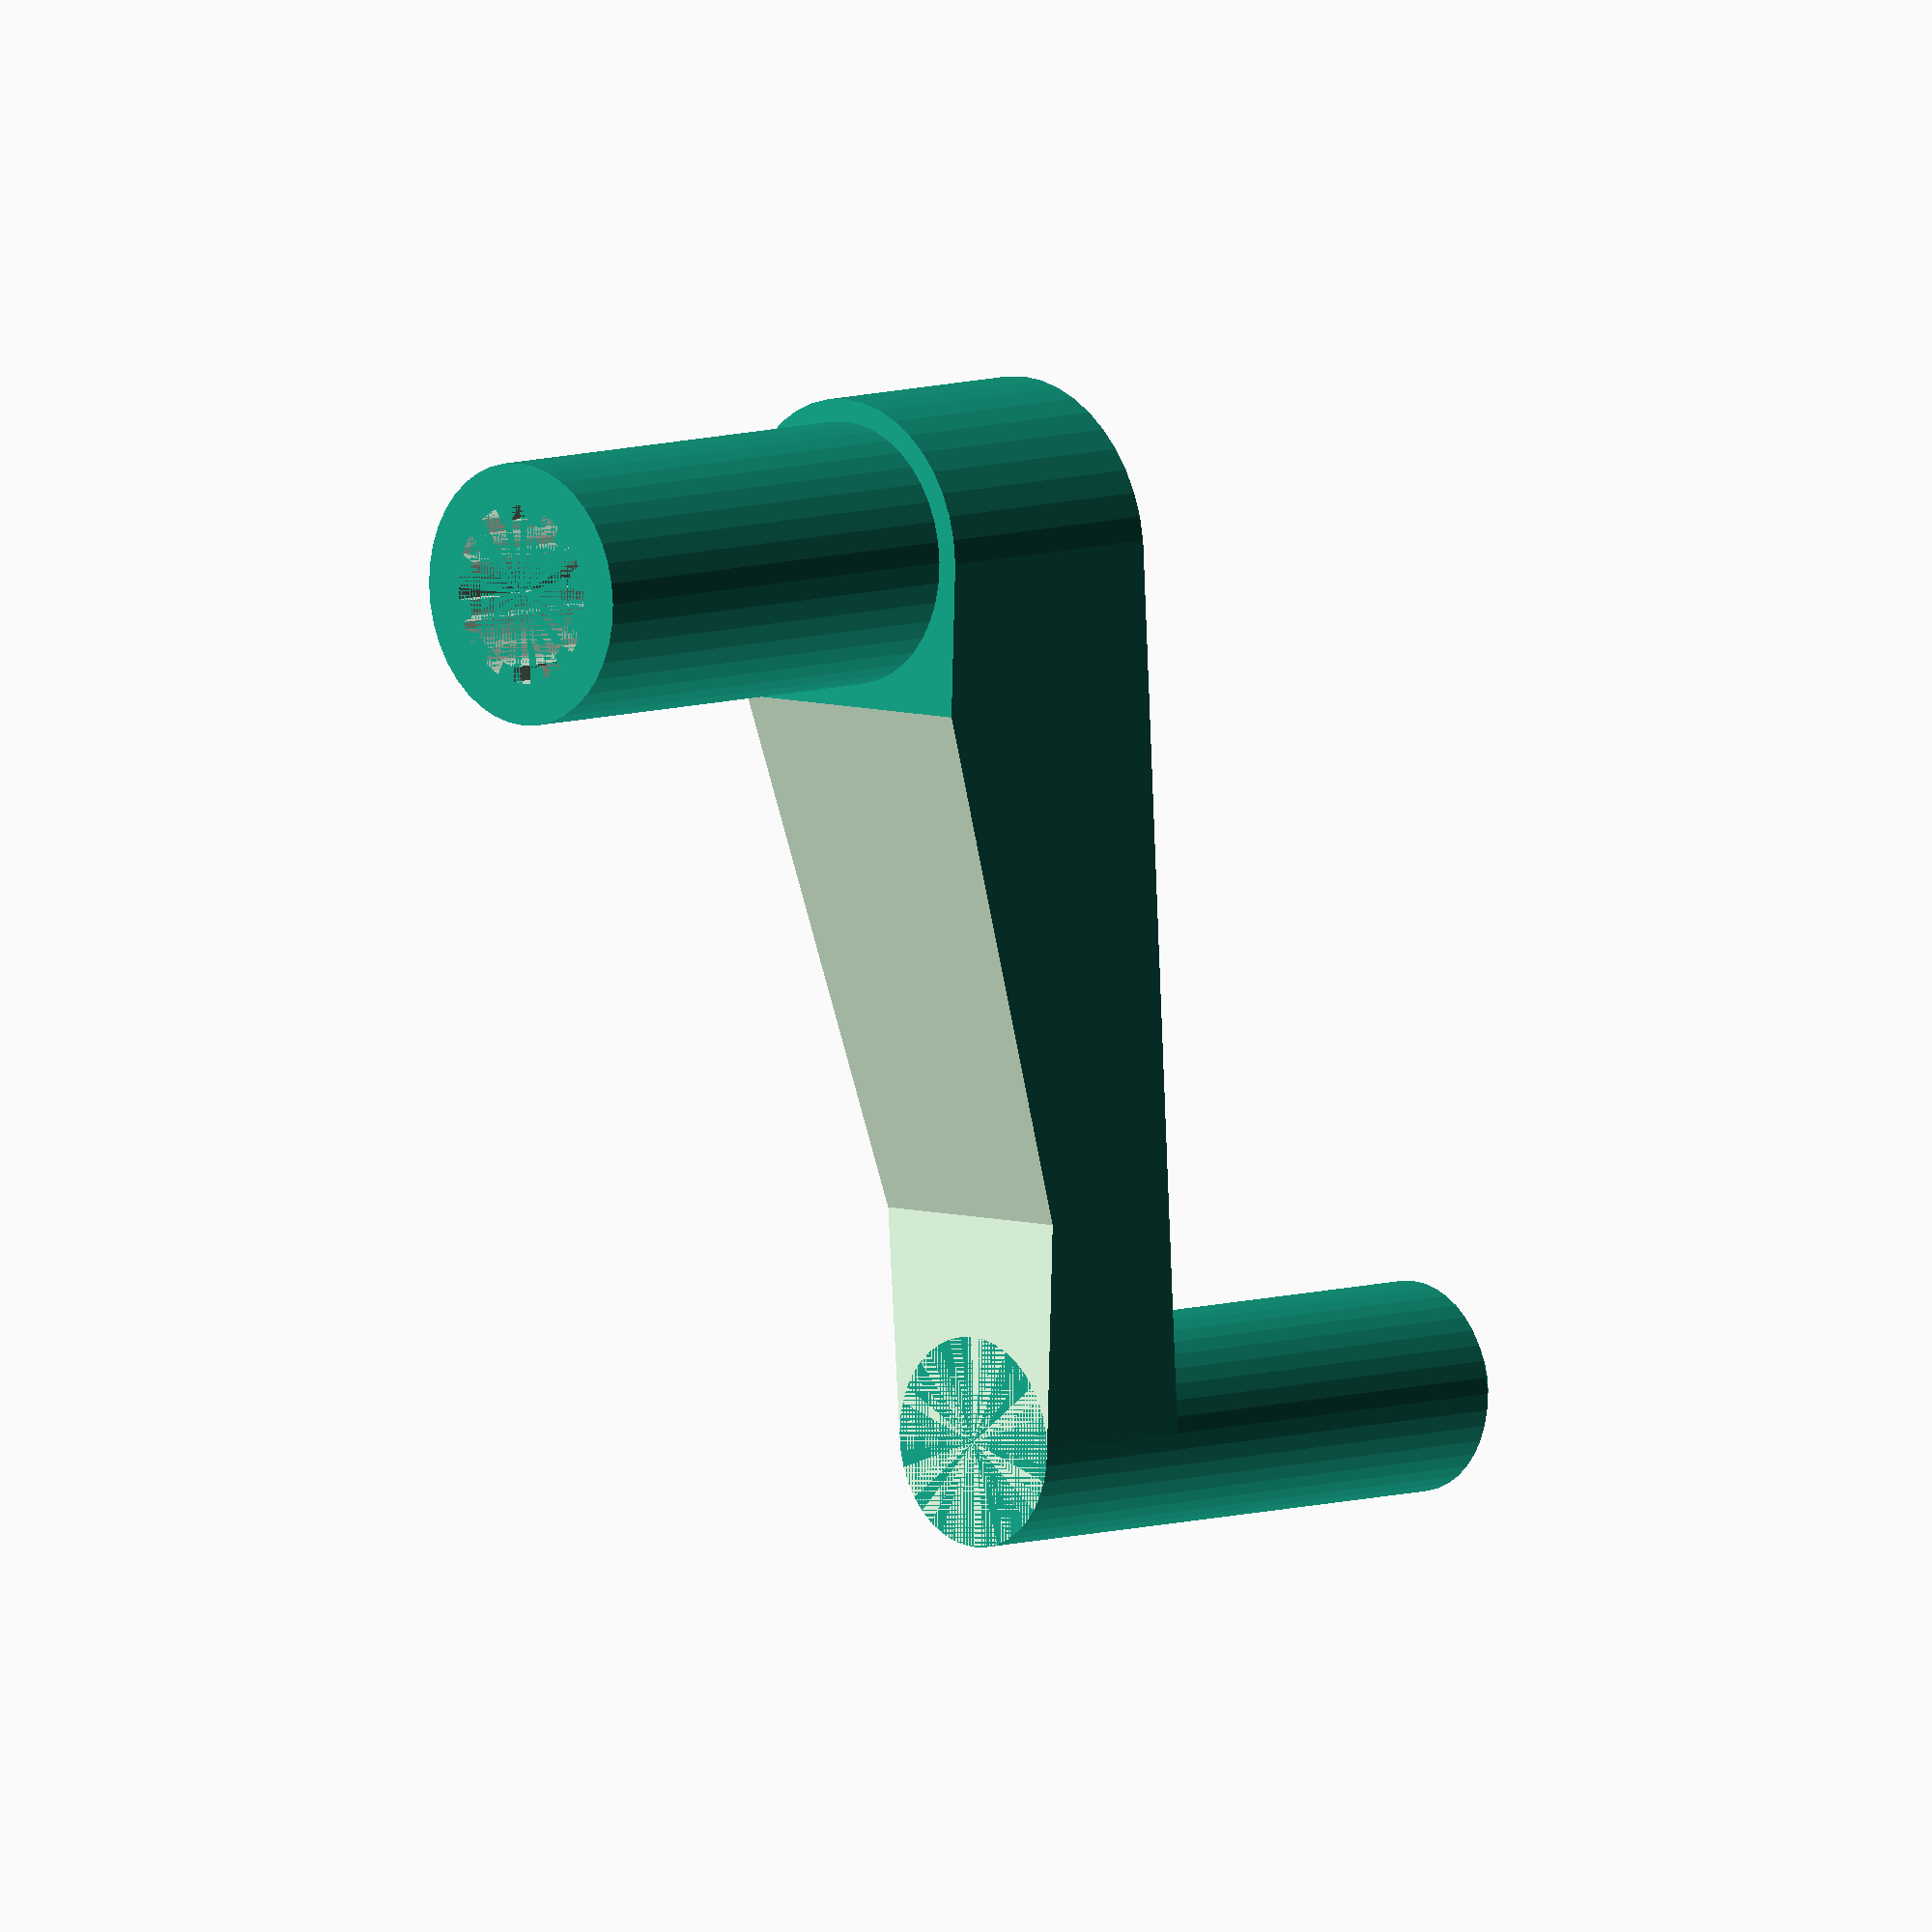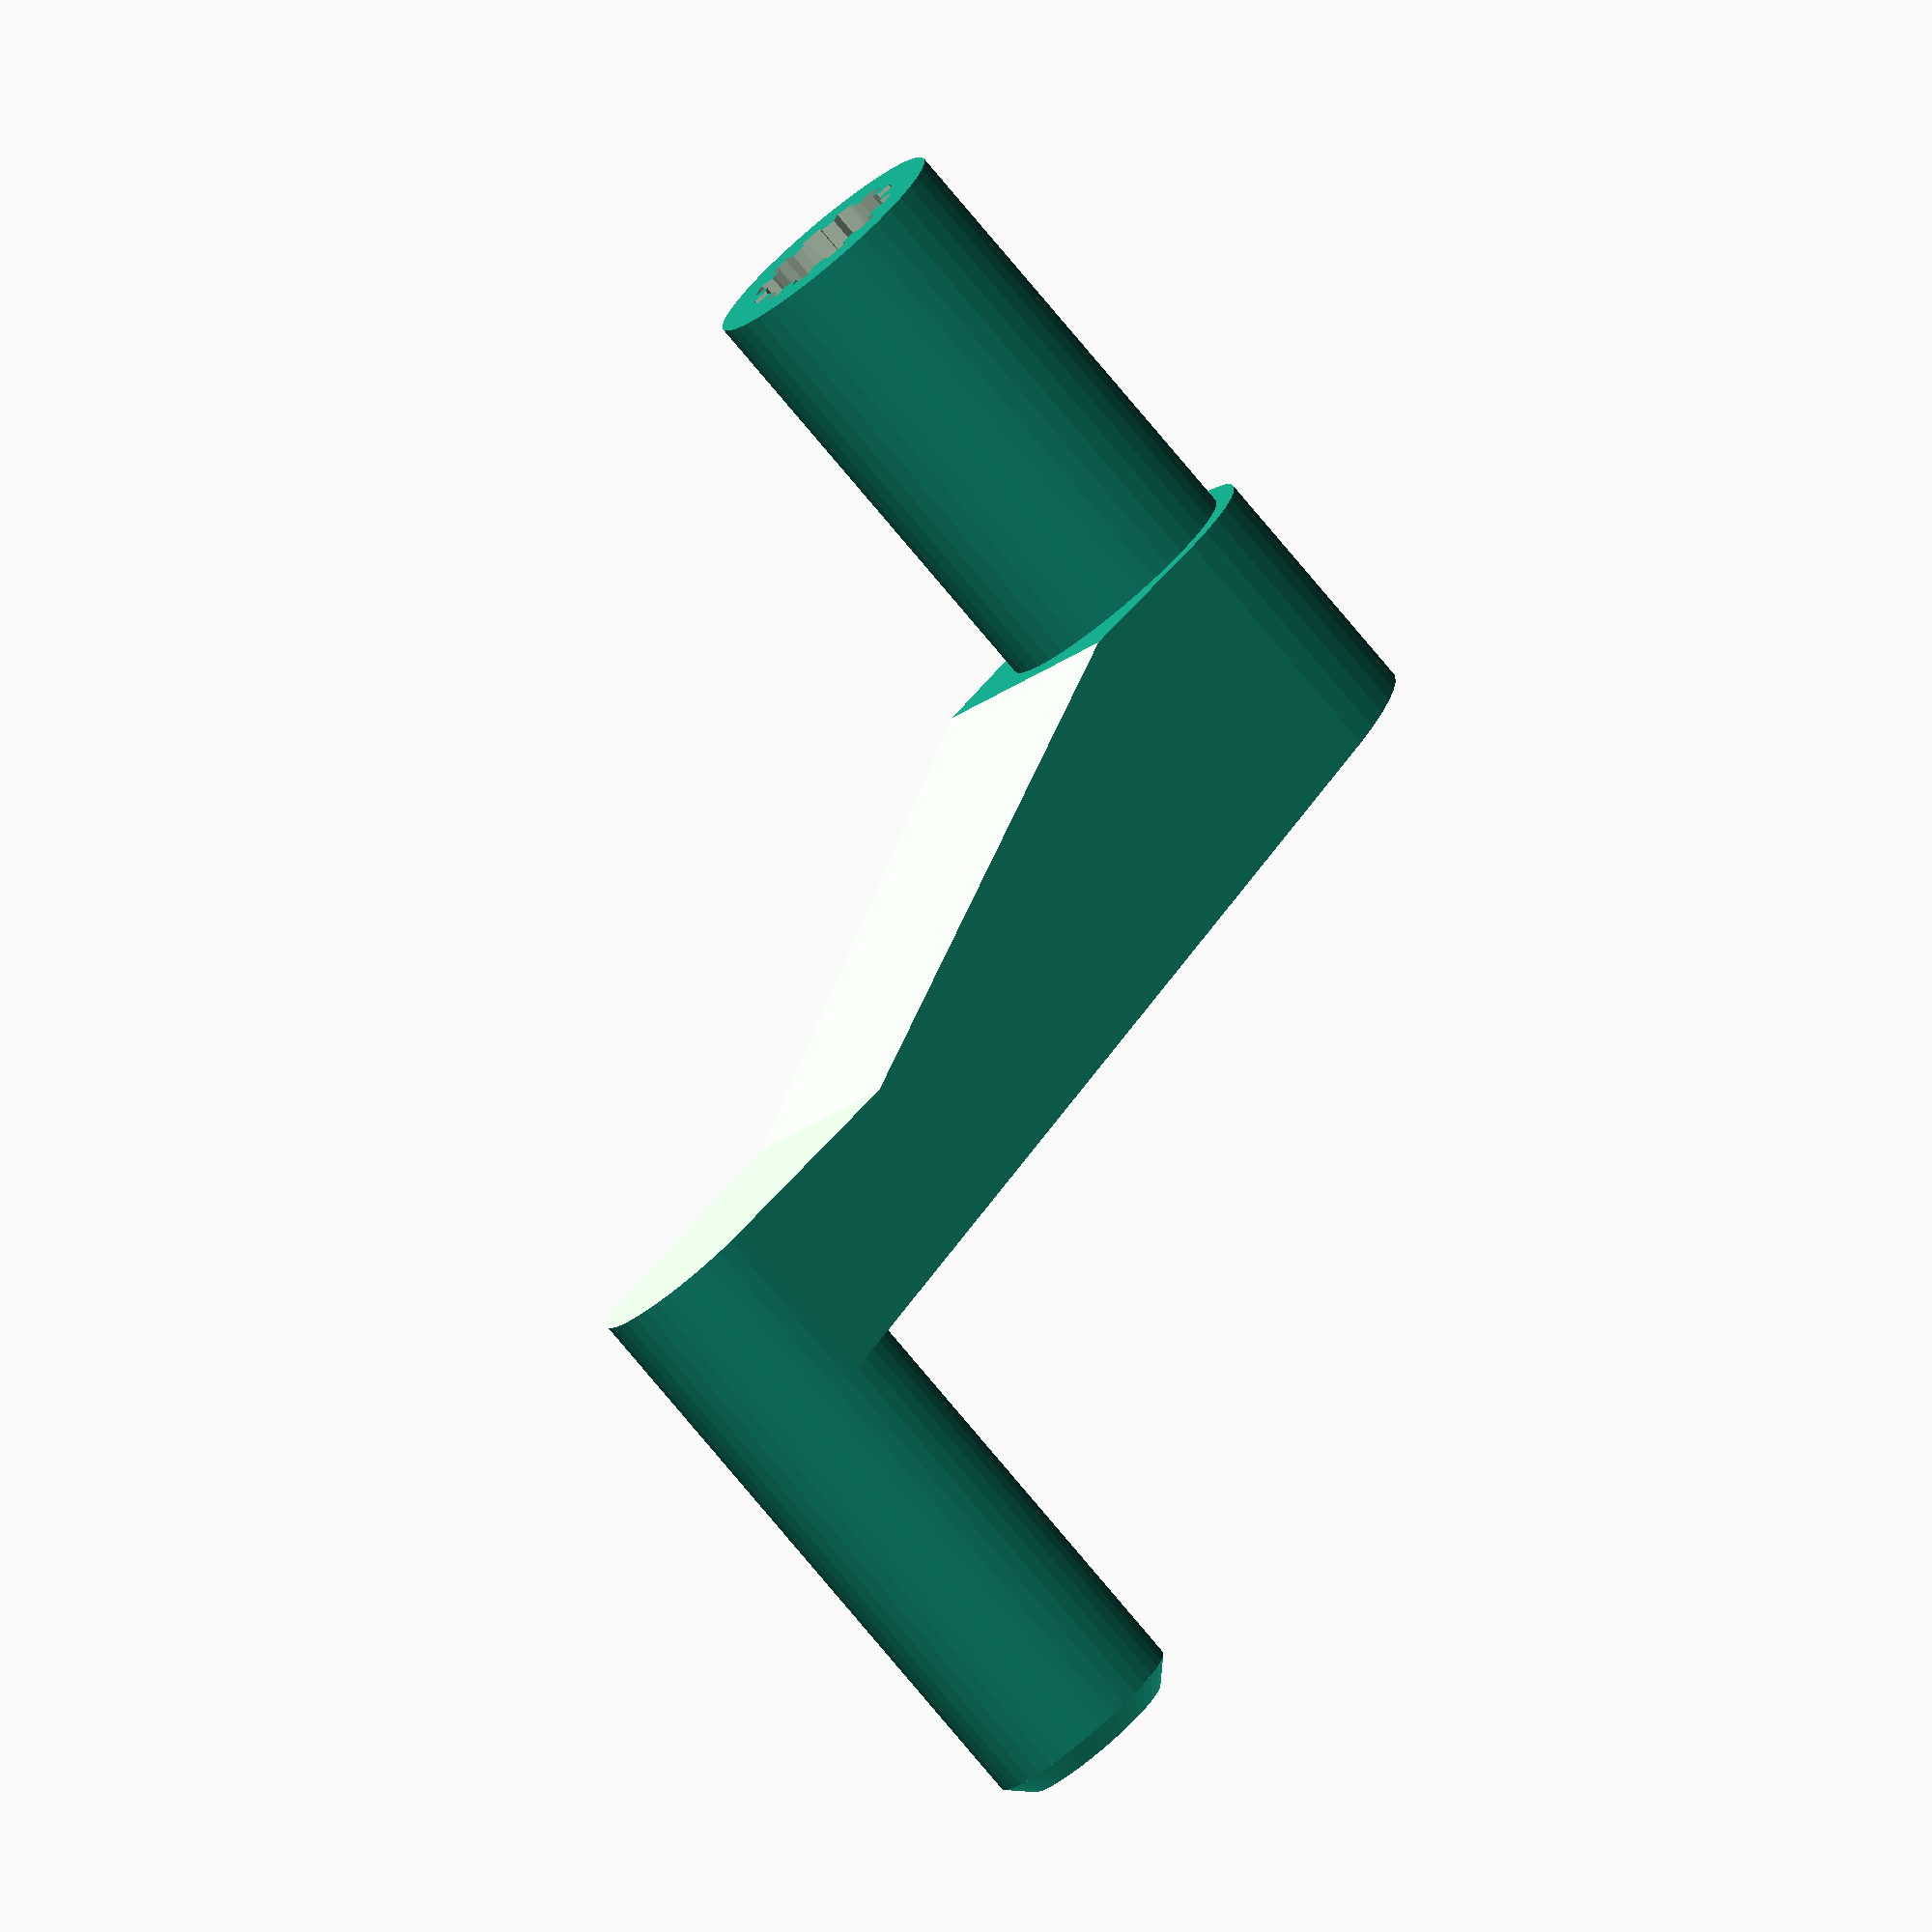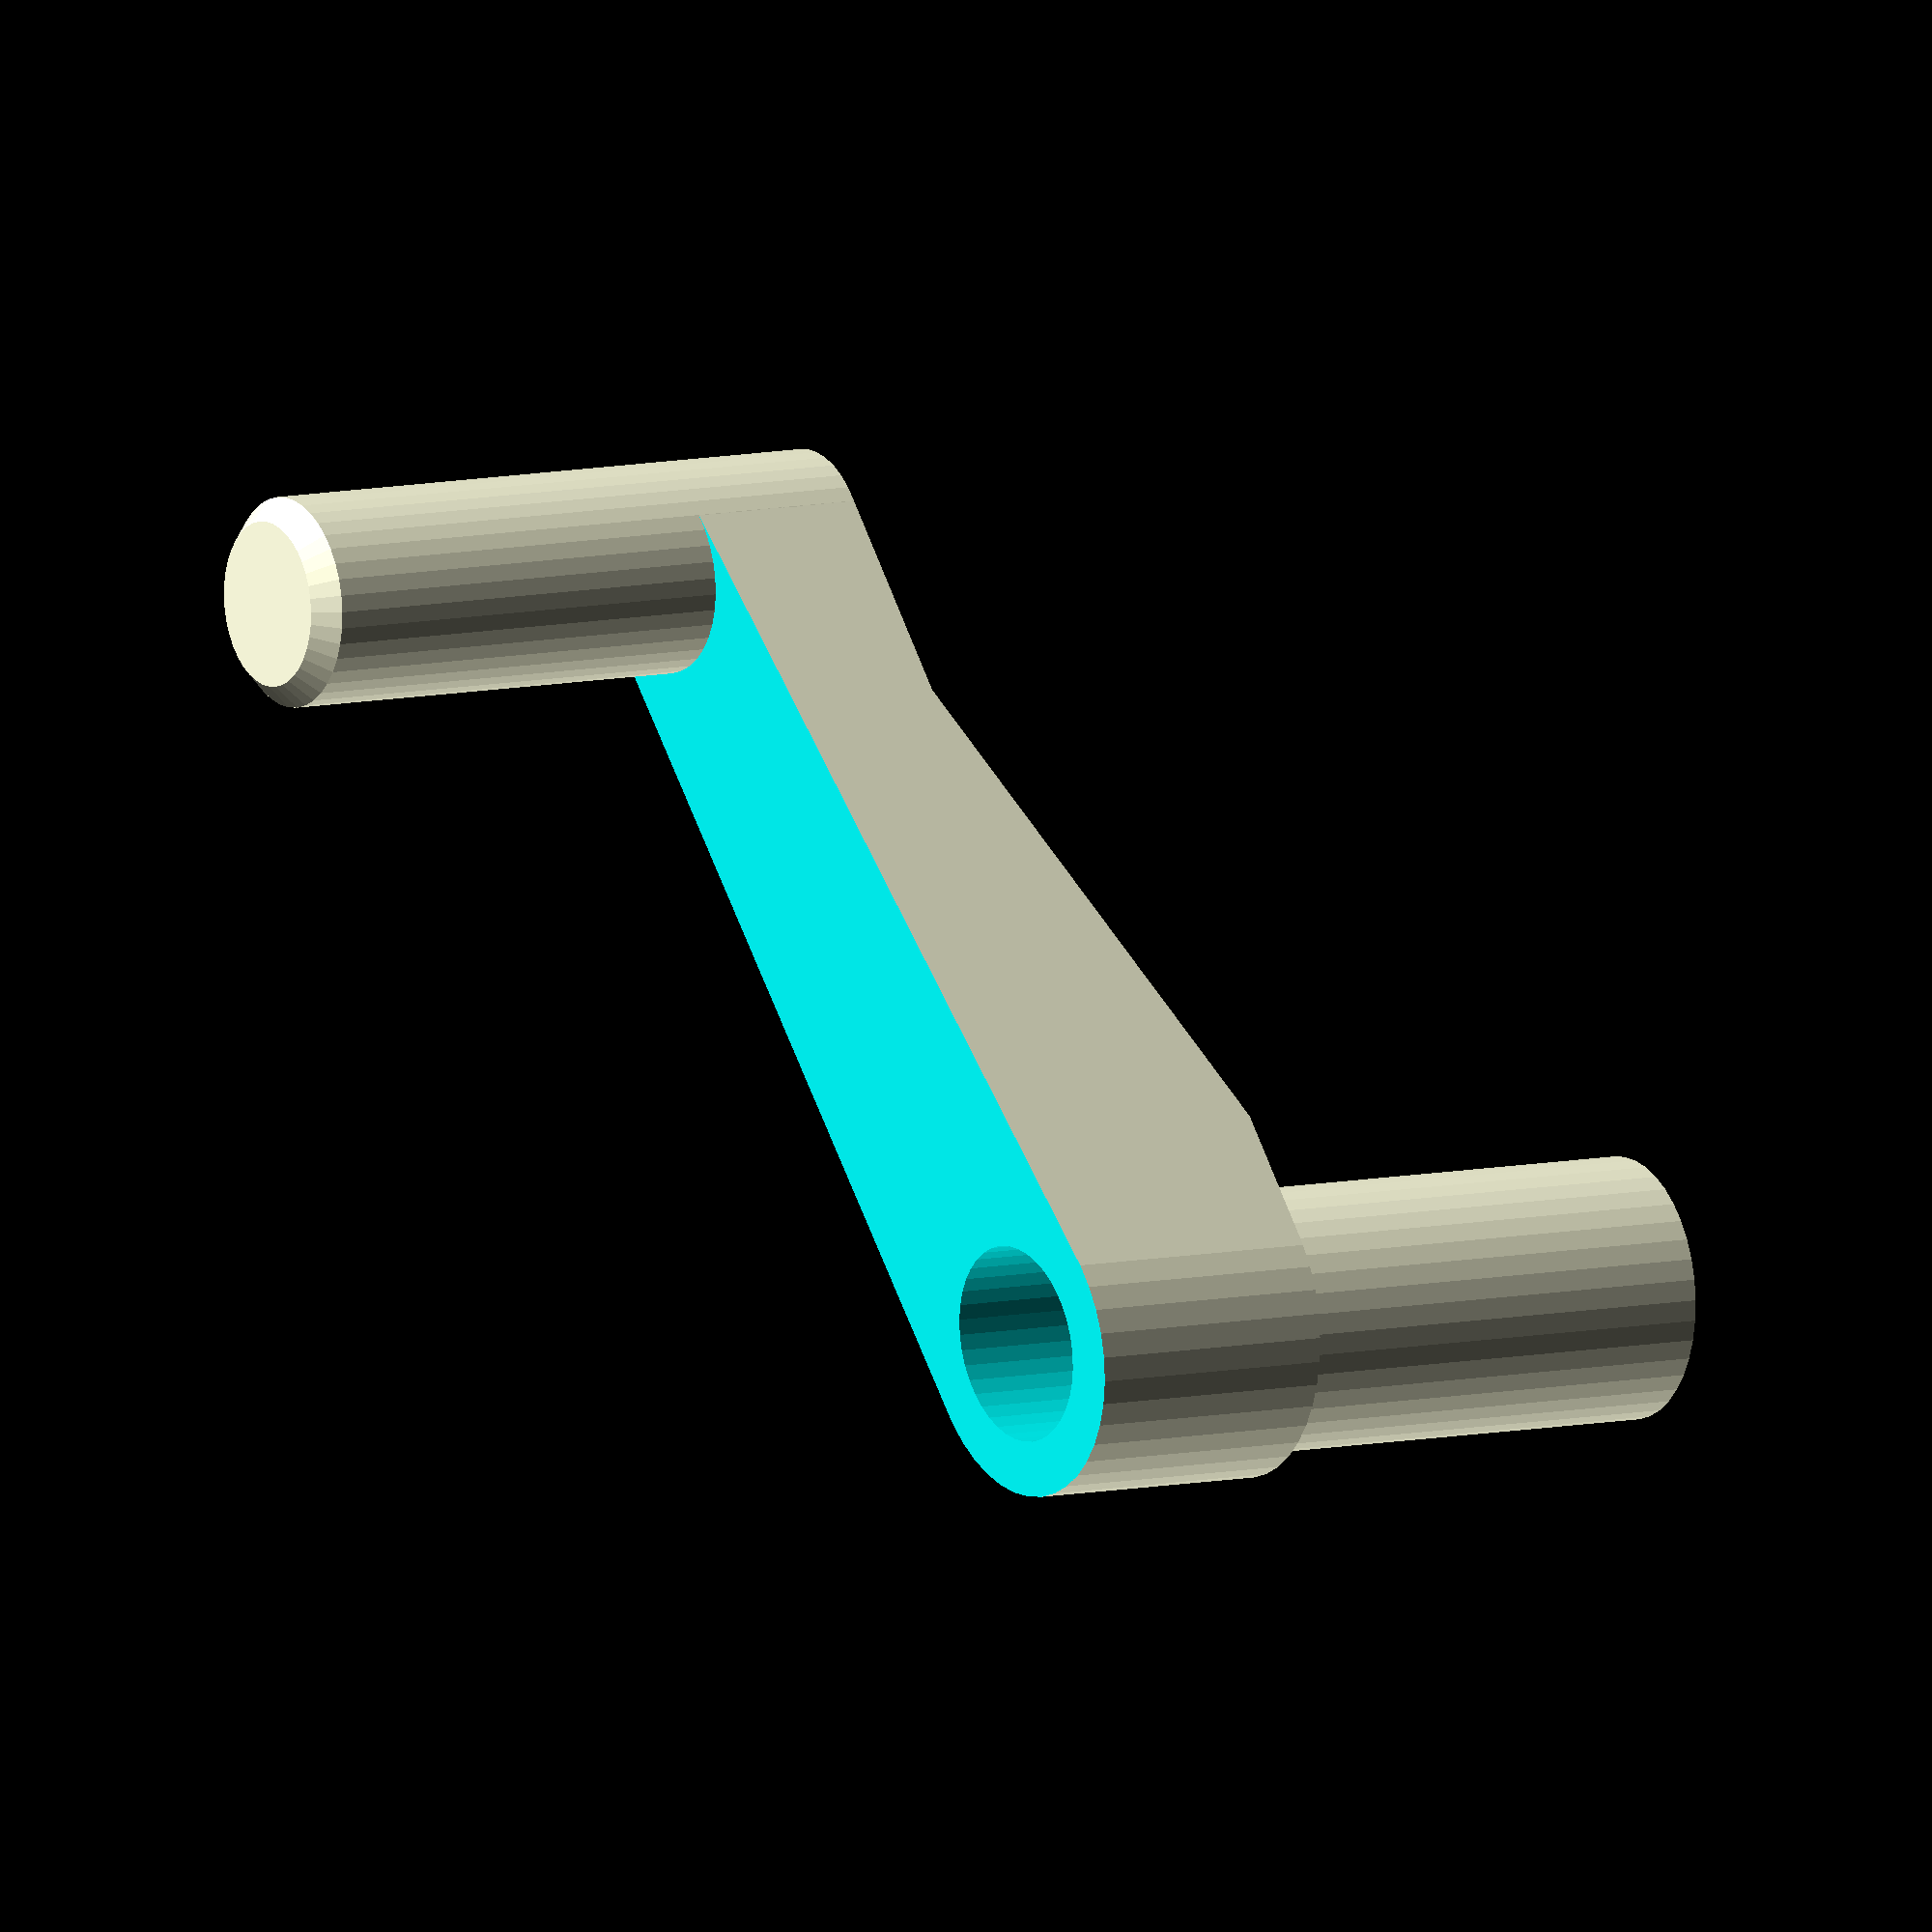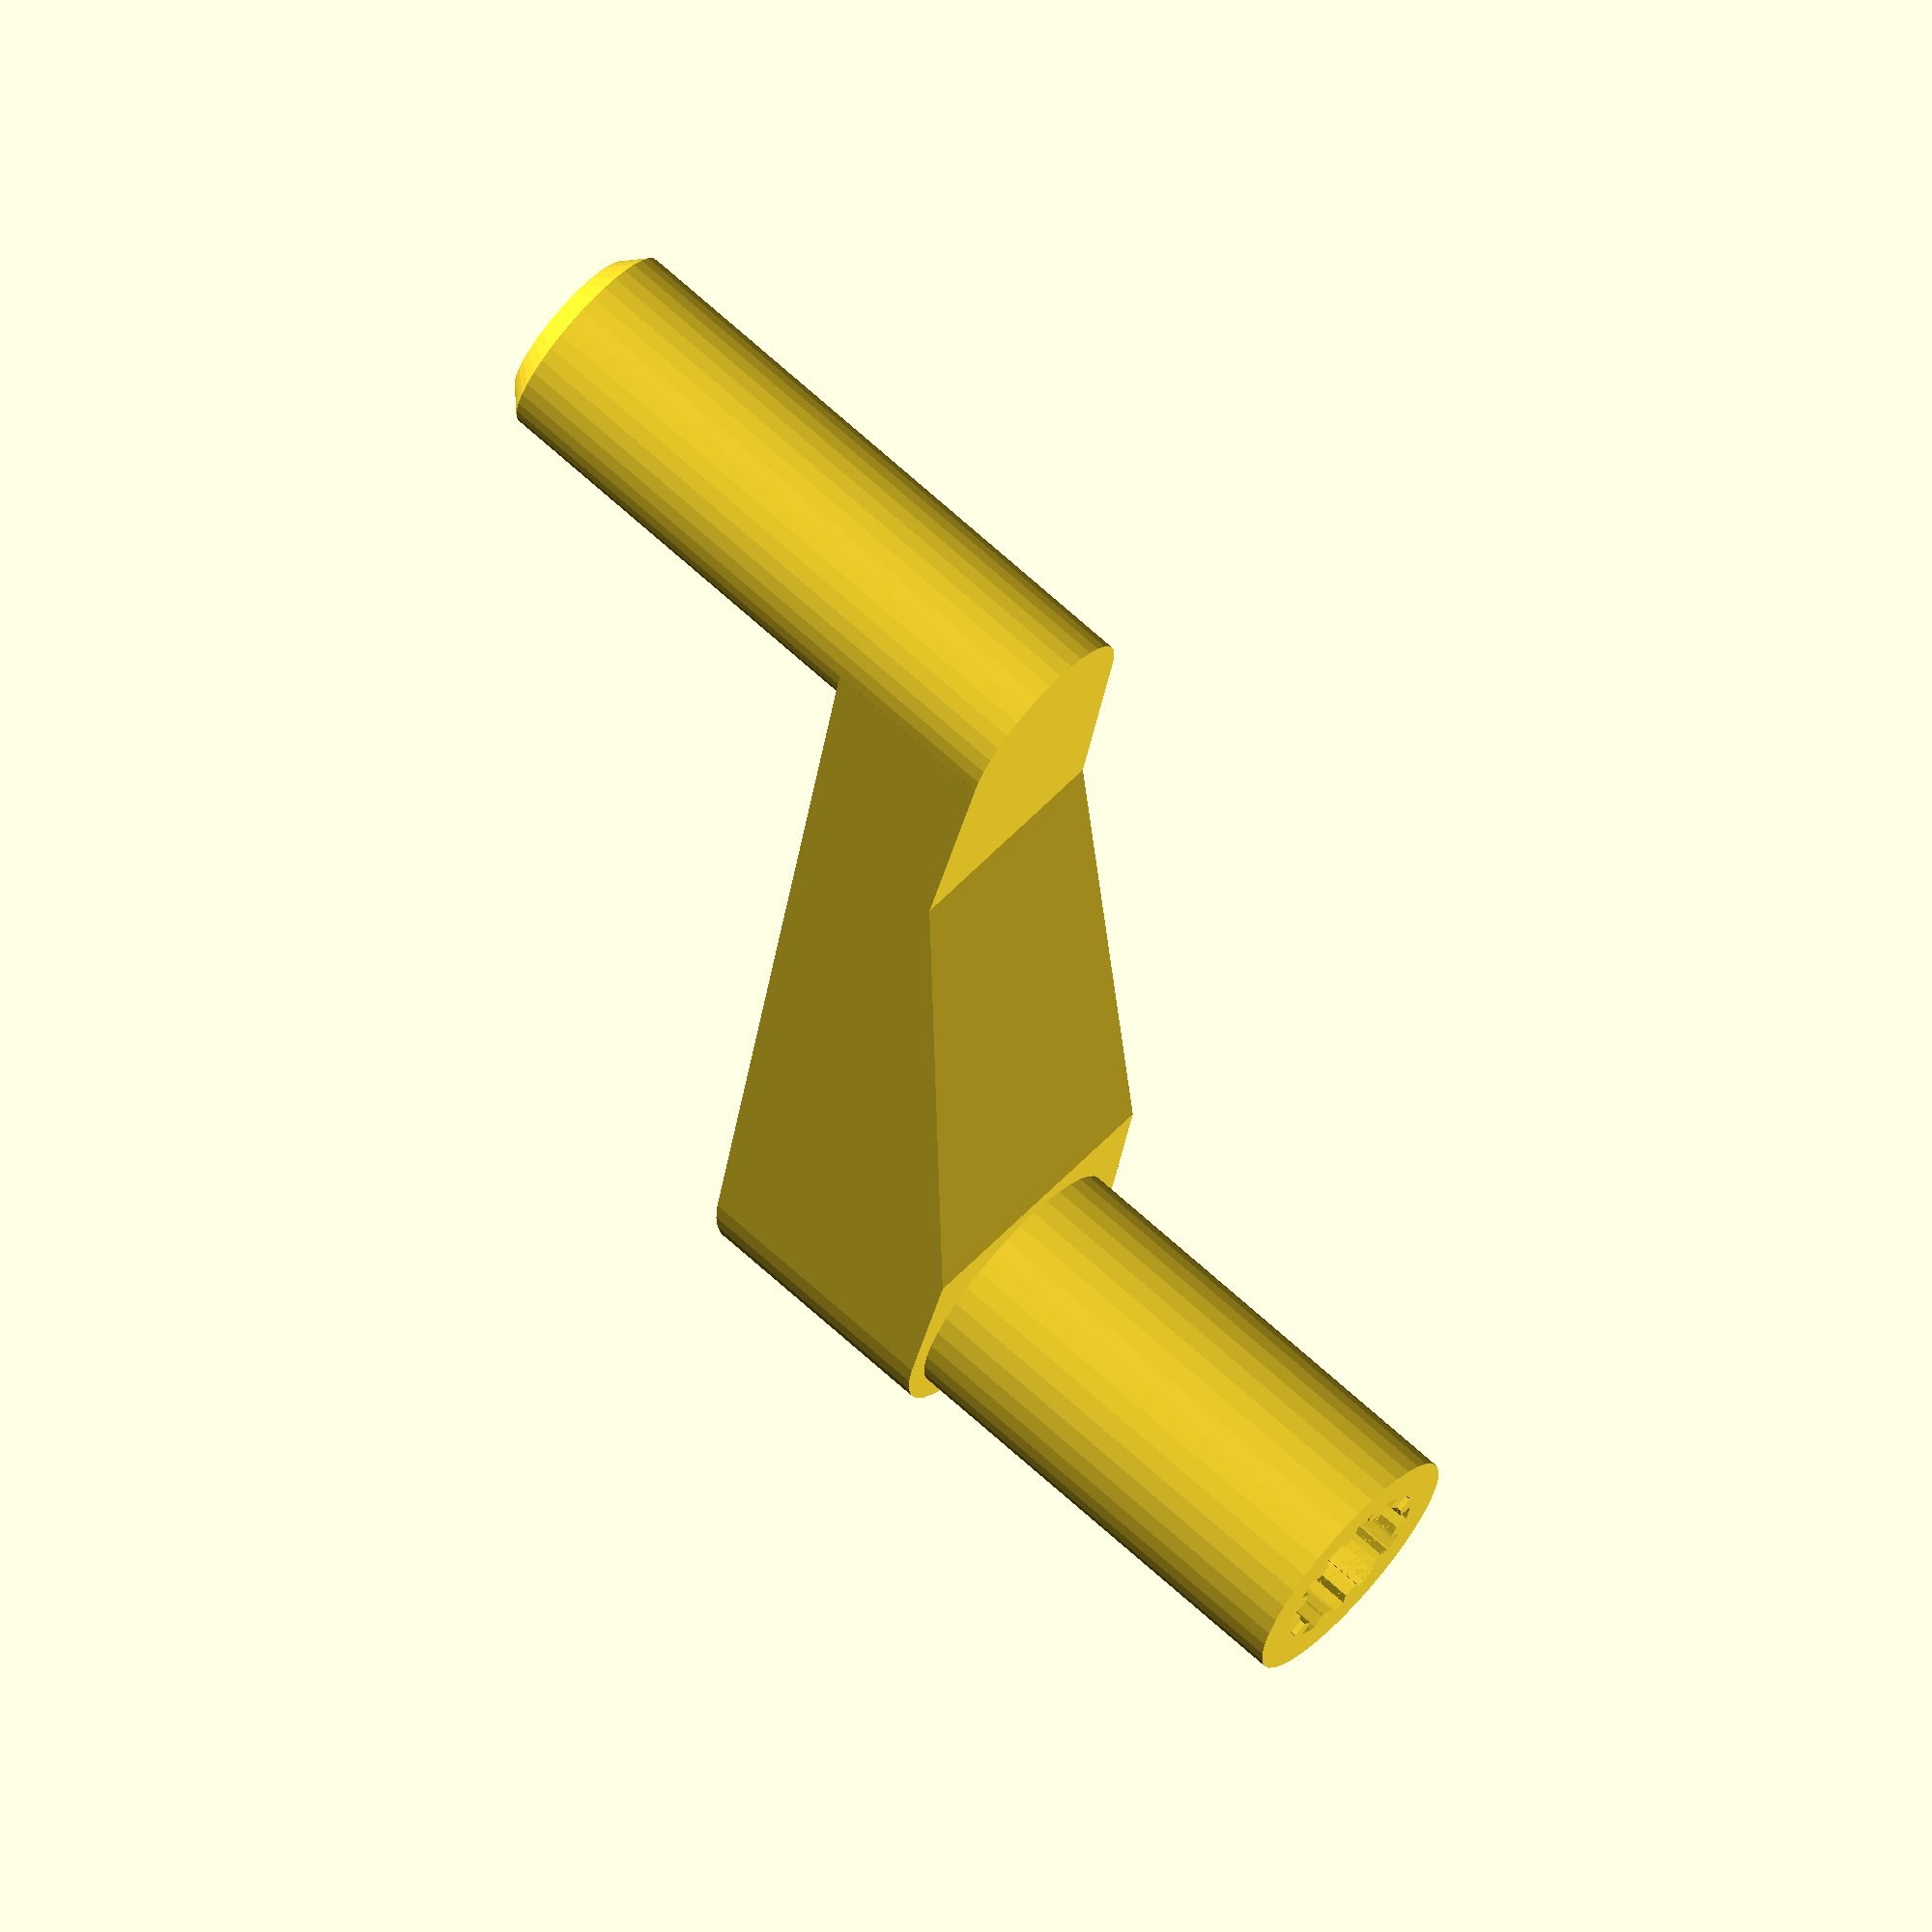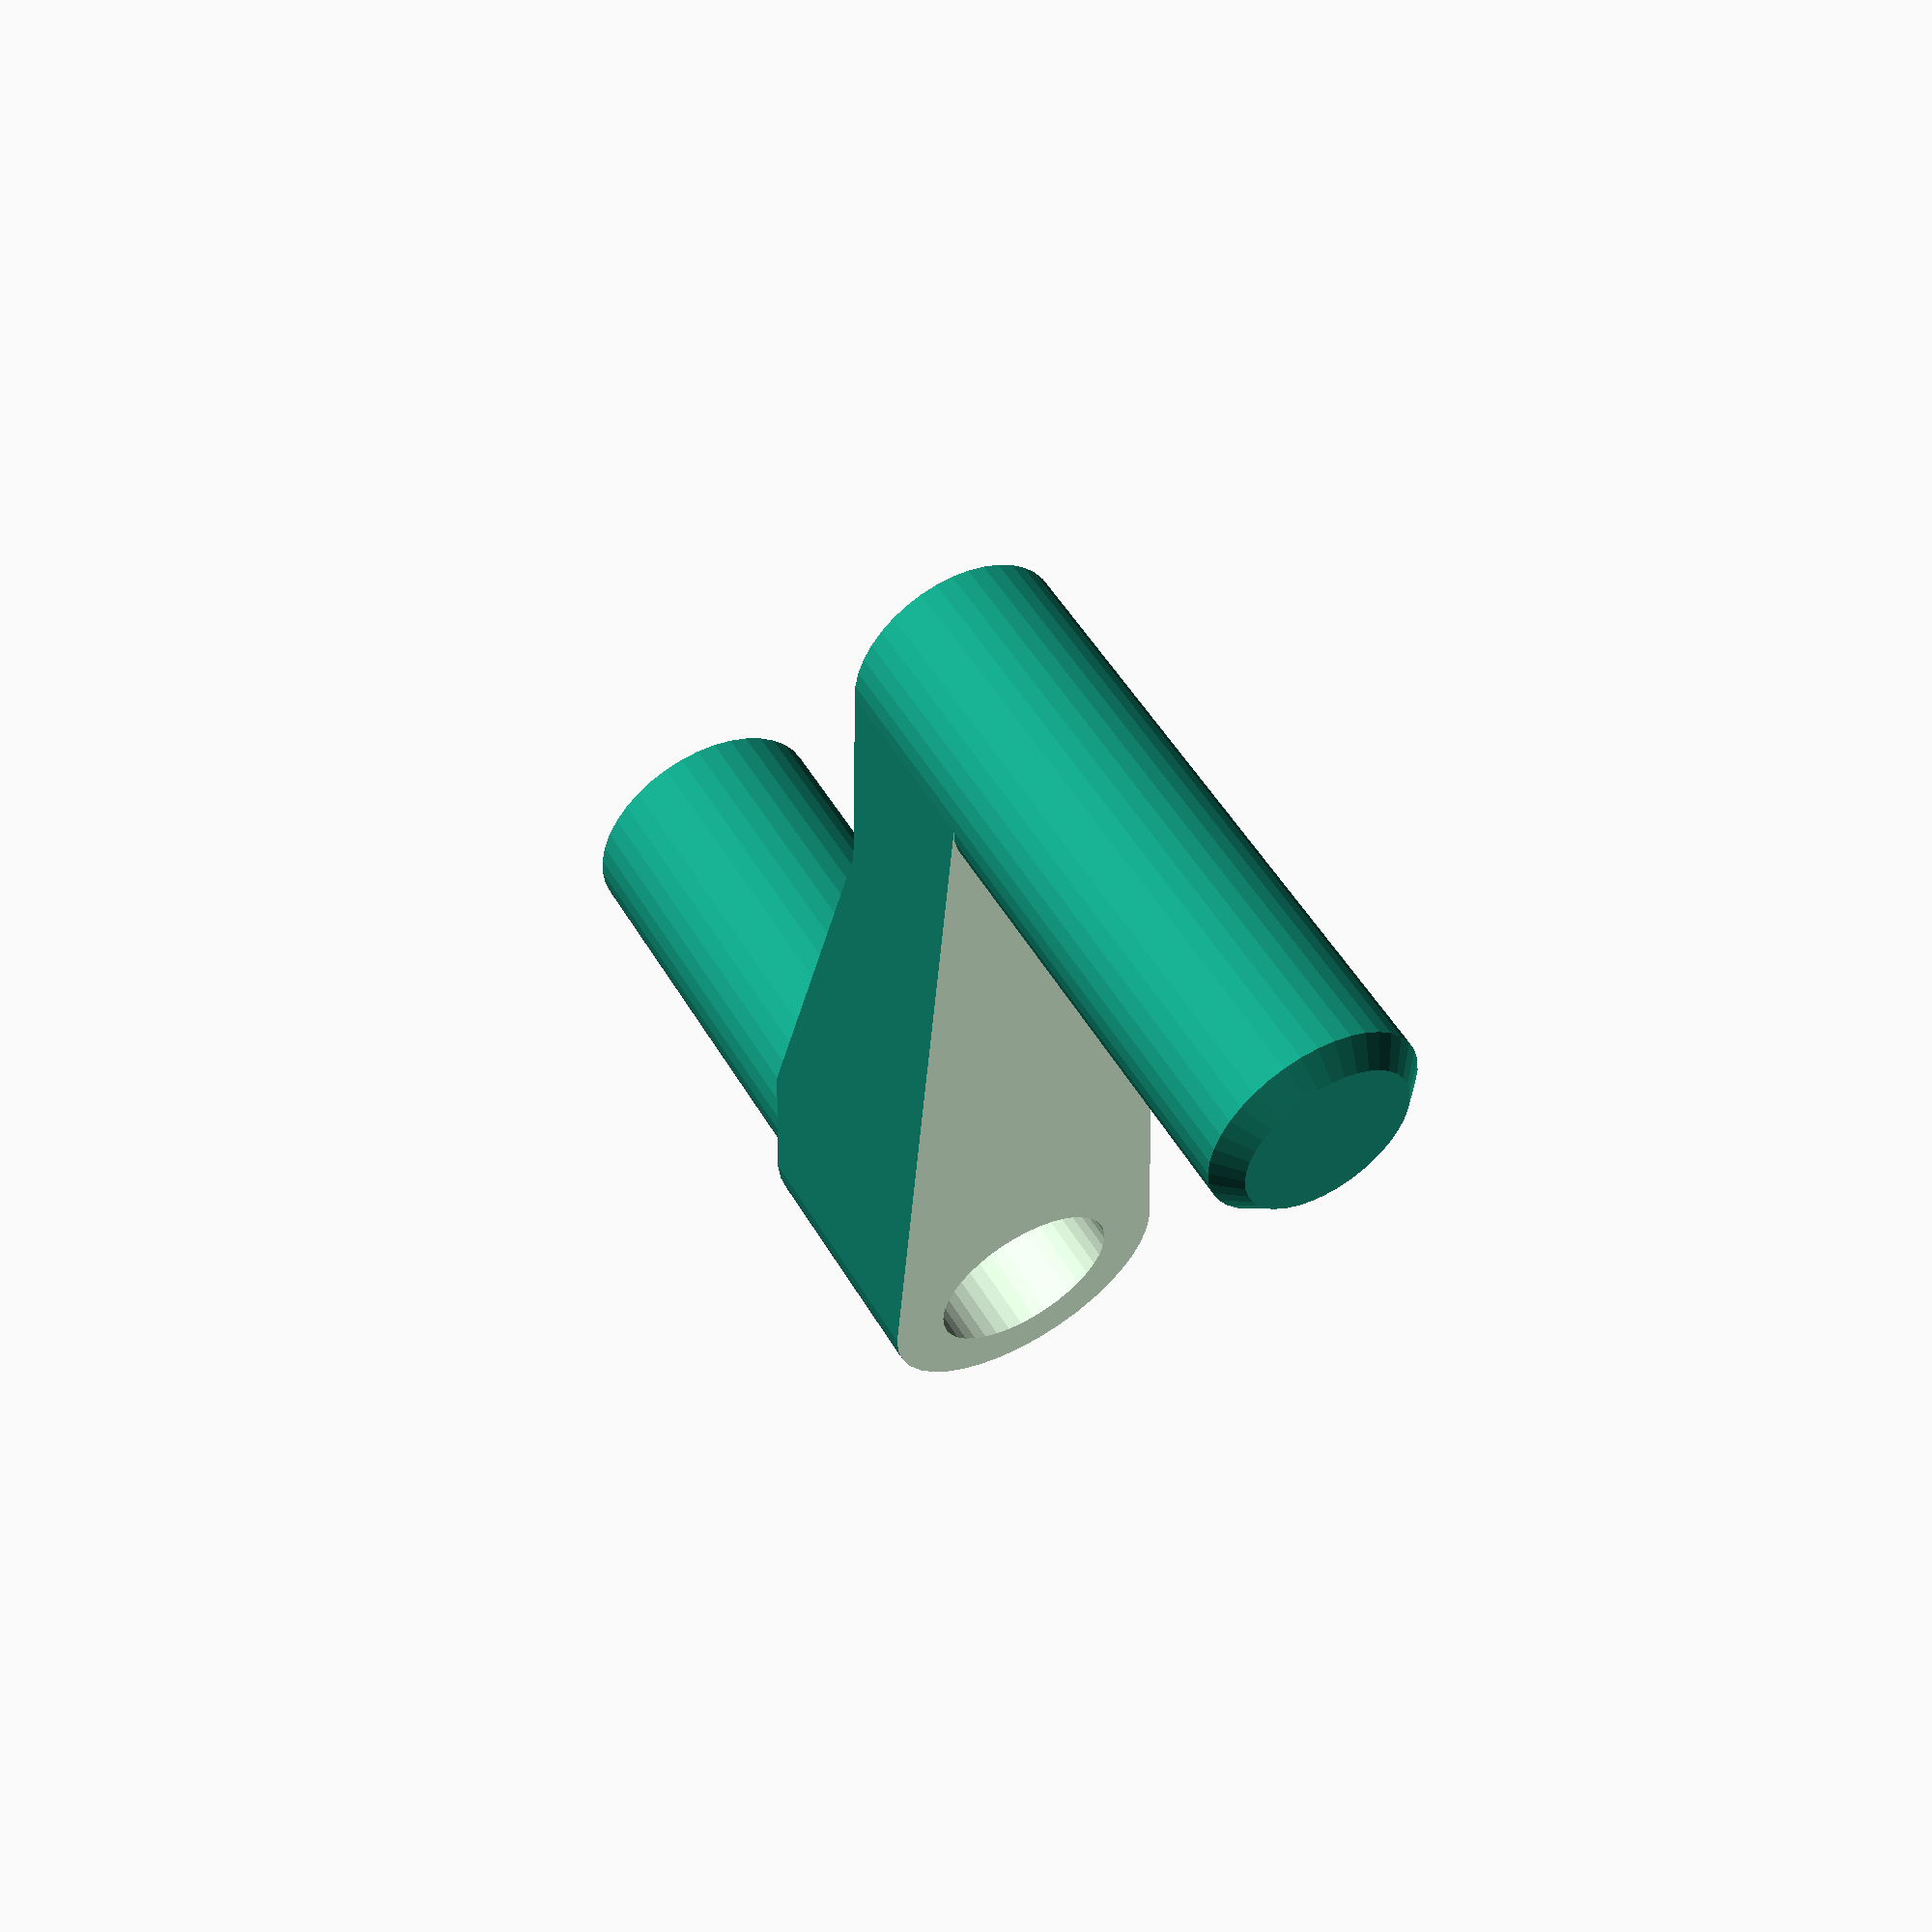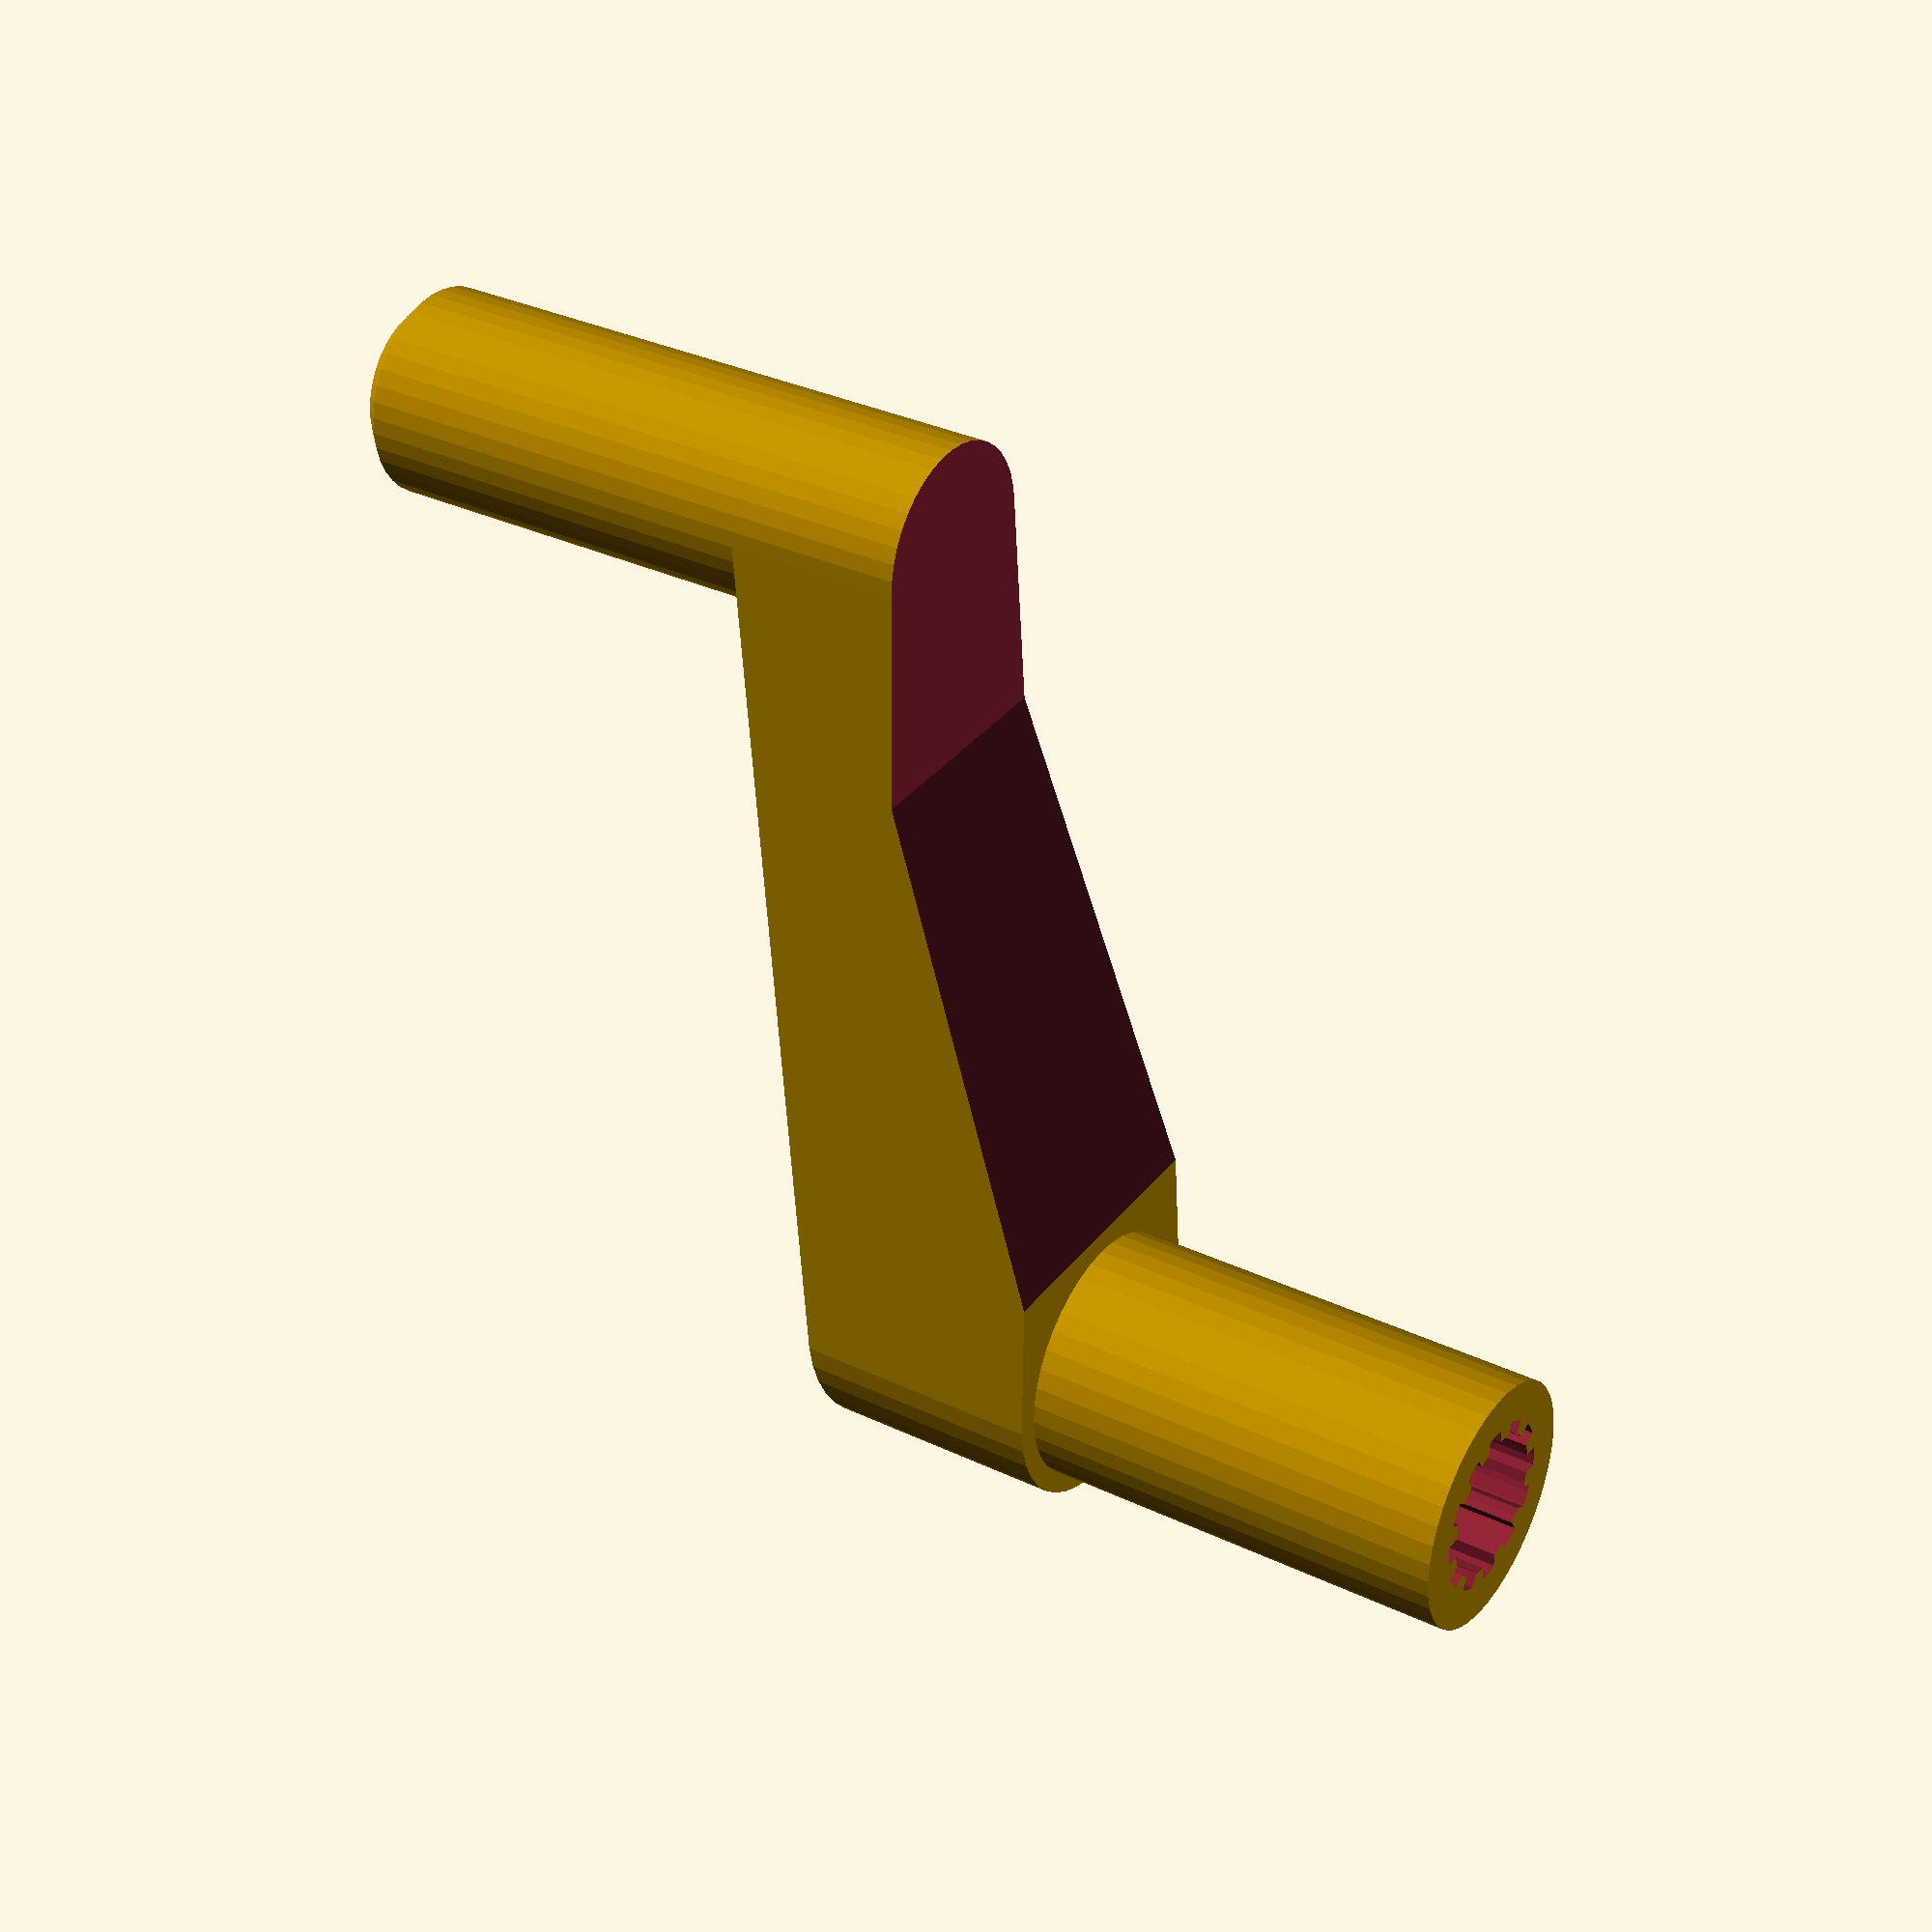
<openscad>
eps = 0.001;
$fn = 40;

spline_count = 12;

spline_id_max = 7.9;
spline_id_min = 6.6;

screw_hole_id = 4.8;
screw_head_hole_id = 8.7;

shaft_od = 11.6;
arm_base_od = 13.6;
arm_end_od = 9.3;

shaft_length = 20;
arm_radius = 40;
crank_height = 15;
handle_length = 35;

extended = false;

module plug() {
  spline_length = 16;
  screw_hold_length = 7.8;
  
  translate([0, 0, -eps]) {
    linear_extrude(spline_length + eps) {
      circle(d=spline_id_min);
      intersection() {
        circle(d=spline_id_max);
        for (a = [0:5])
          rotate([0, 0, a*30])
            square([100, 1.03], center=true);
      }
    }
    translate([0, 0, spline_length]) {
      linear_extrude(screw_hold_length + eps)
        circle(d=screw_hole_id);
      translate([0, 0, screw_hold_length]) {
        linear_extrude(50)
          circle(d=screw_head_hole_id);
      }
    }
  }
}

module exterior() {
  extension = extended ? 15 : 0;
  
  // Bottom shaft.
  cylinder(h=shaft_length + extension + eps, d=shaft_od);
  
  if (extended)
    translate([0, 0, shaft_length])
      linear_extrude(extension+eps)
        hull()
          circle(d=arm_base_od);
  
  // Crank arm.
  translate([0, 0, shaft_length + extension]) {    
    difference() {
      linear_extrude(crank_height) {
        hull() {
          circle(d=arm_base_od);
          translate([arm_radius, 0])
            circle(d=arm_end_od);
        }
      }
      
      // Cut out the bottom.
      translate([0, -10, 0]) {
        hull() {
          translate([arm_base_od/2, 0, -20-eps])
            cube(20);
          translate([arm_radius-10, 0, -13])
            cube(20);
        }
      }
      
      // Cut out the top.
      scale([-1, 1, 1])
        translate([-arm_radius, -50, crank_height])
          rotate([0, 5, 0])
            translate([arm_radius-50, 0, 0])
              cube(100);
    }
  }
  
  // Handle.
  translate([arm_radius, 0, shaft_length + extension + 7 + eps]) {
    cylinder(h=handle_length-8+eps, d=arm_end_od);
    translate([0, 0, handle_length-8])
      cylinder(h=1, d1=arm_end_od, d2=arm_end_od-2);
  }
}

module piece() {
  rotate([135, 0, 0]) {
    difference() {
      exterior();
      plug();
    }
  }
}

module support() {
  linear_extrude(50)
    offset(-1)
      projection()
        piece();
}

piece();
</openscad>
<views>
elev=214.7 azim=311.5 roll=88.9 proj=o view=solid
elev=323.8 azim=9.8 roll=126.2 proj=o view=solid
elev=198.6 azim=109.8 roll=342.0 proj=o view=solid
elev=7.8 azim=201.9 roll=259.8 proj=o view=solid
elev=131.9 azim=95.0 roll=74.9 proj=p view=solid
elev=319.4 azim=275.7 roll=258.0 proj=p view=wireframe
</views>
